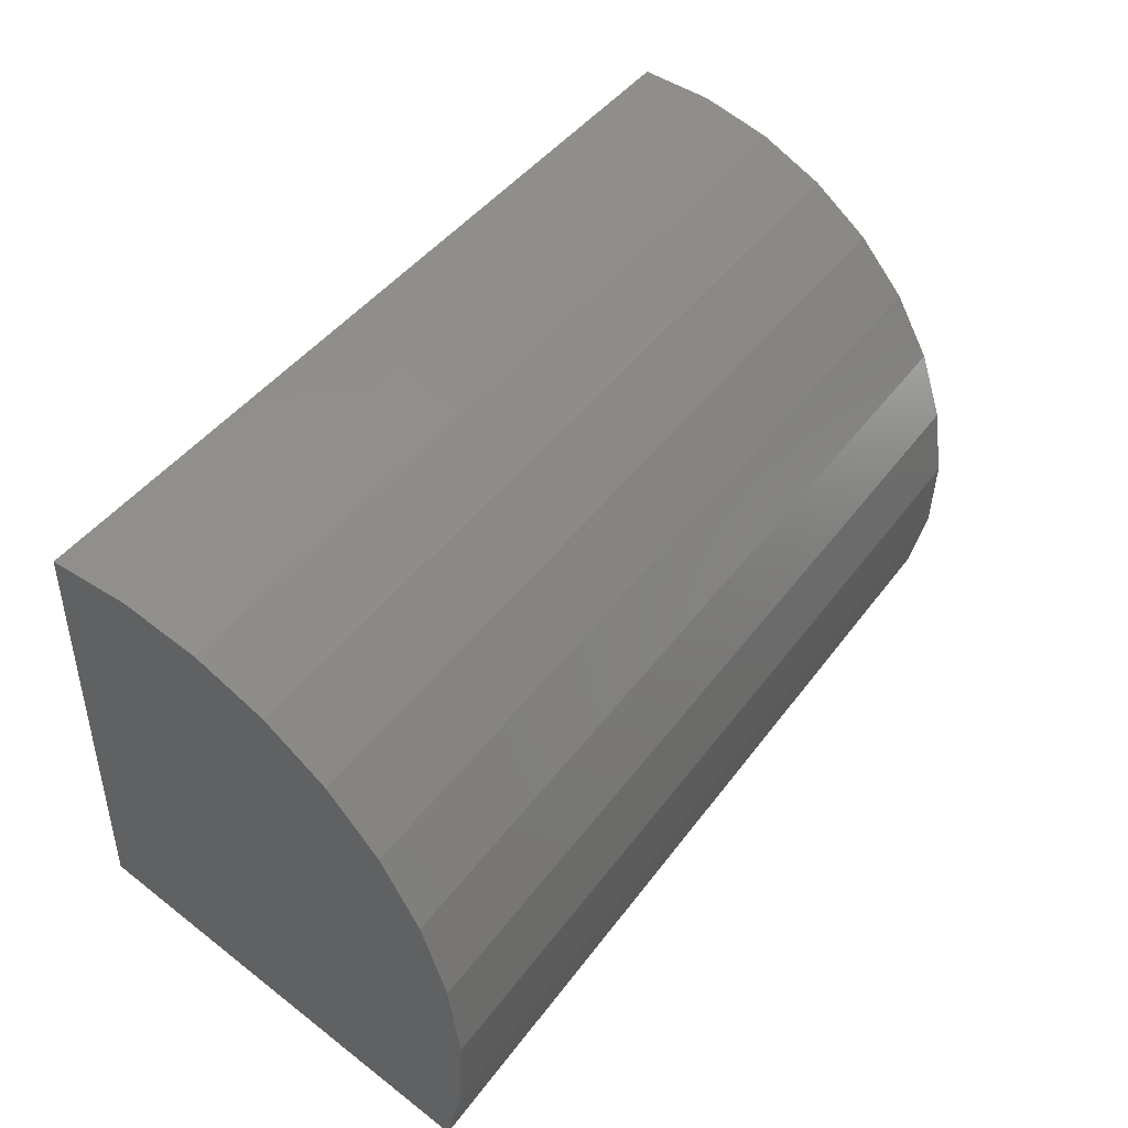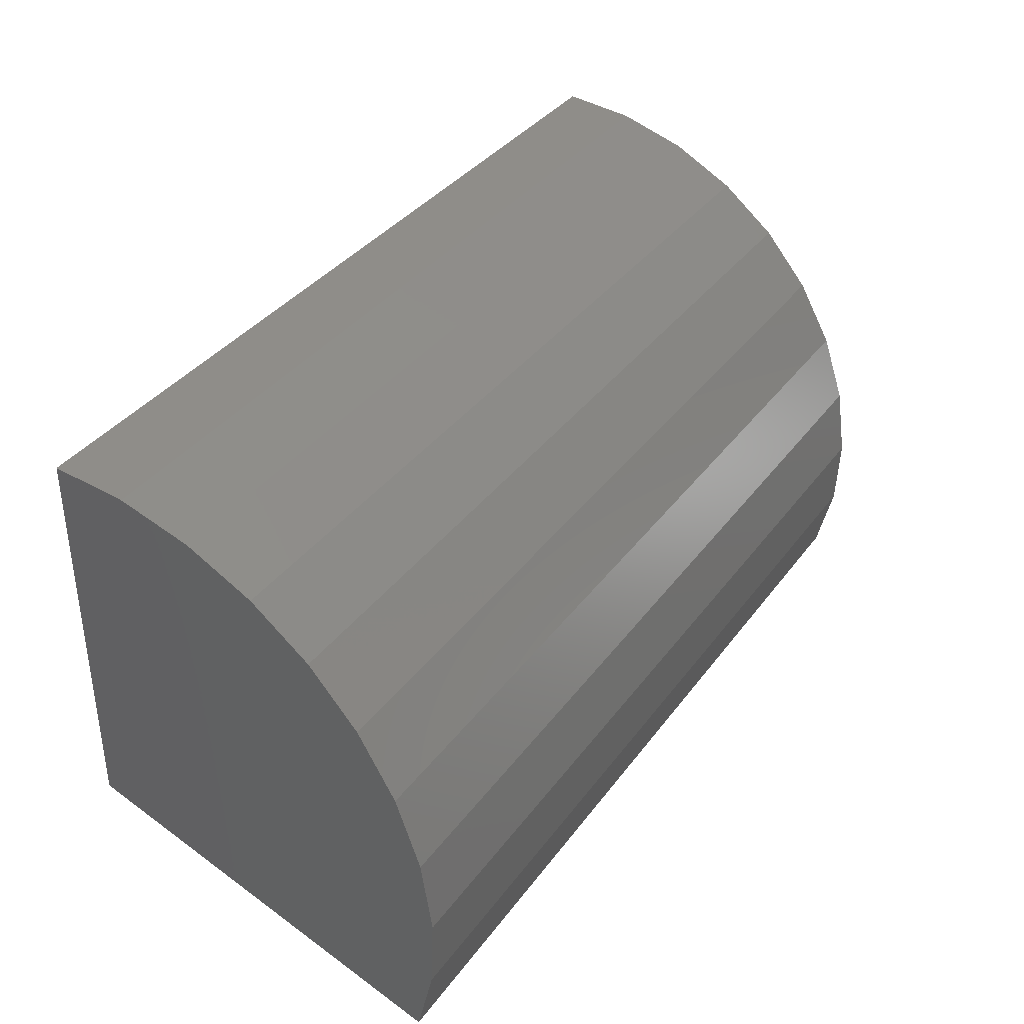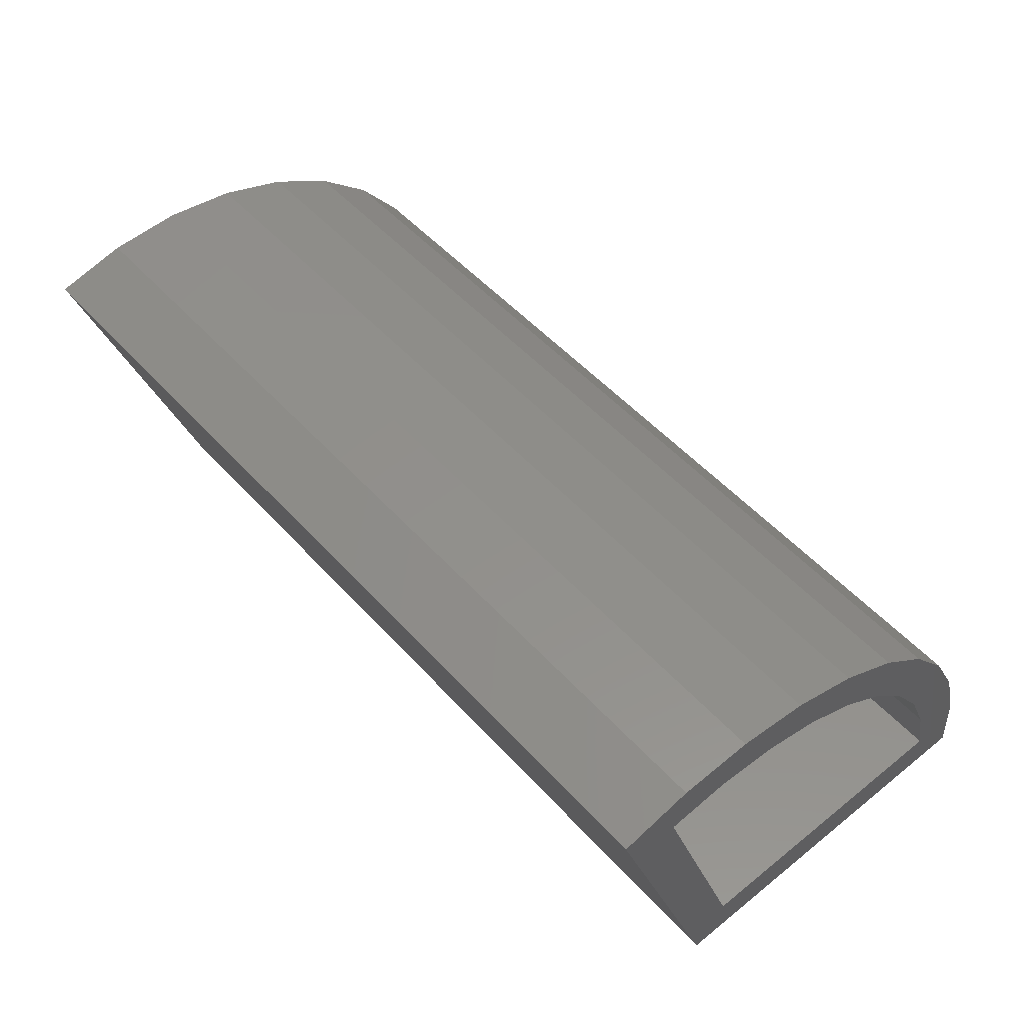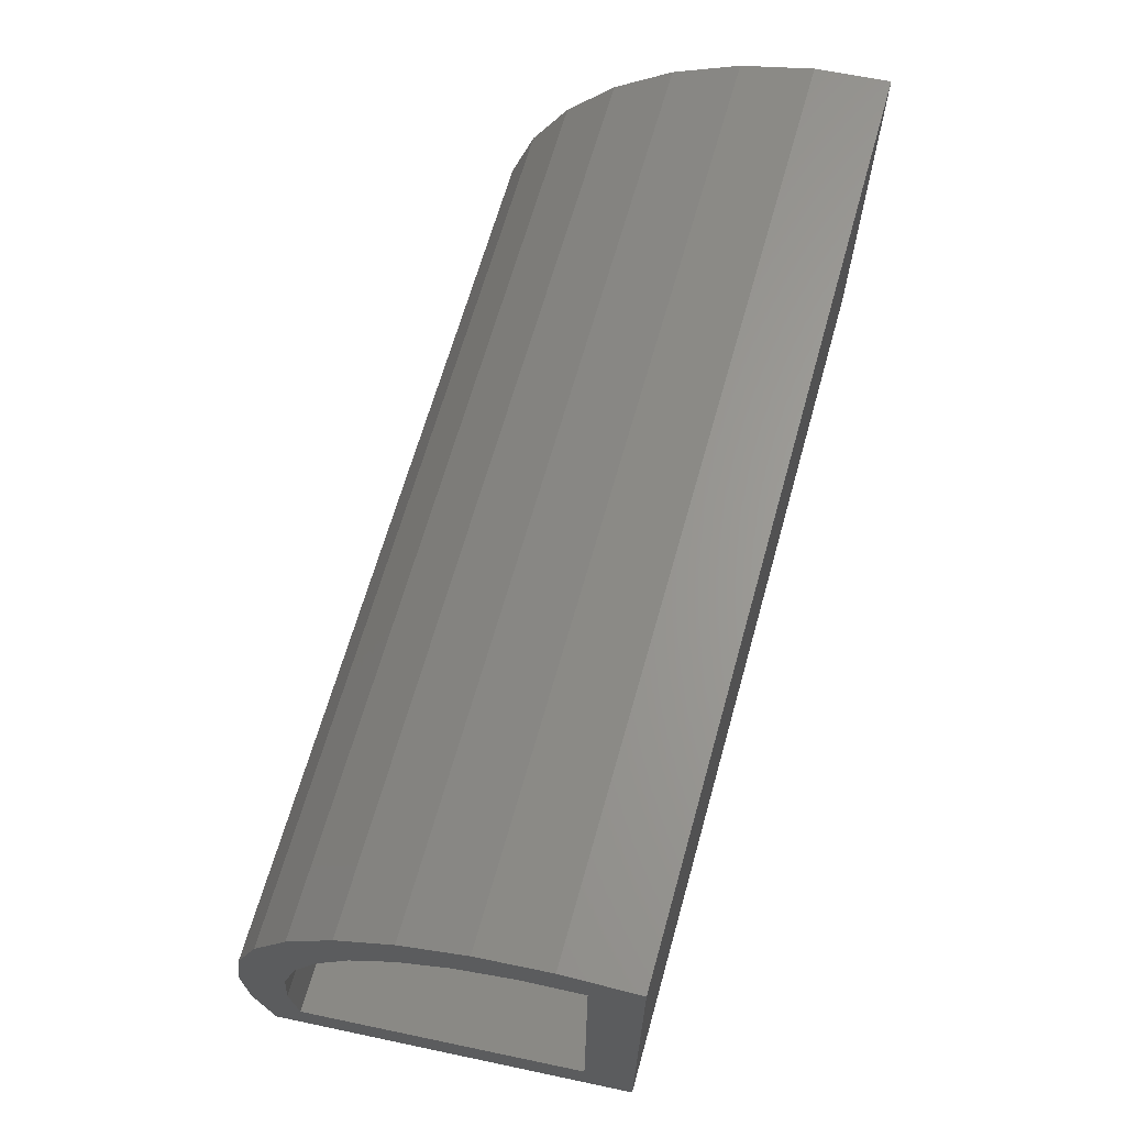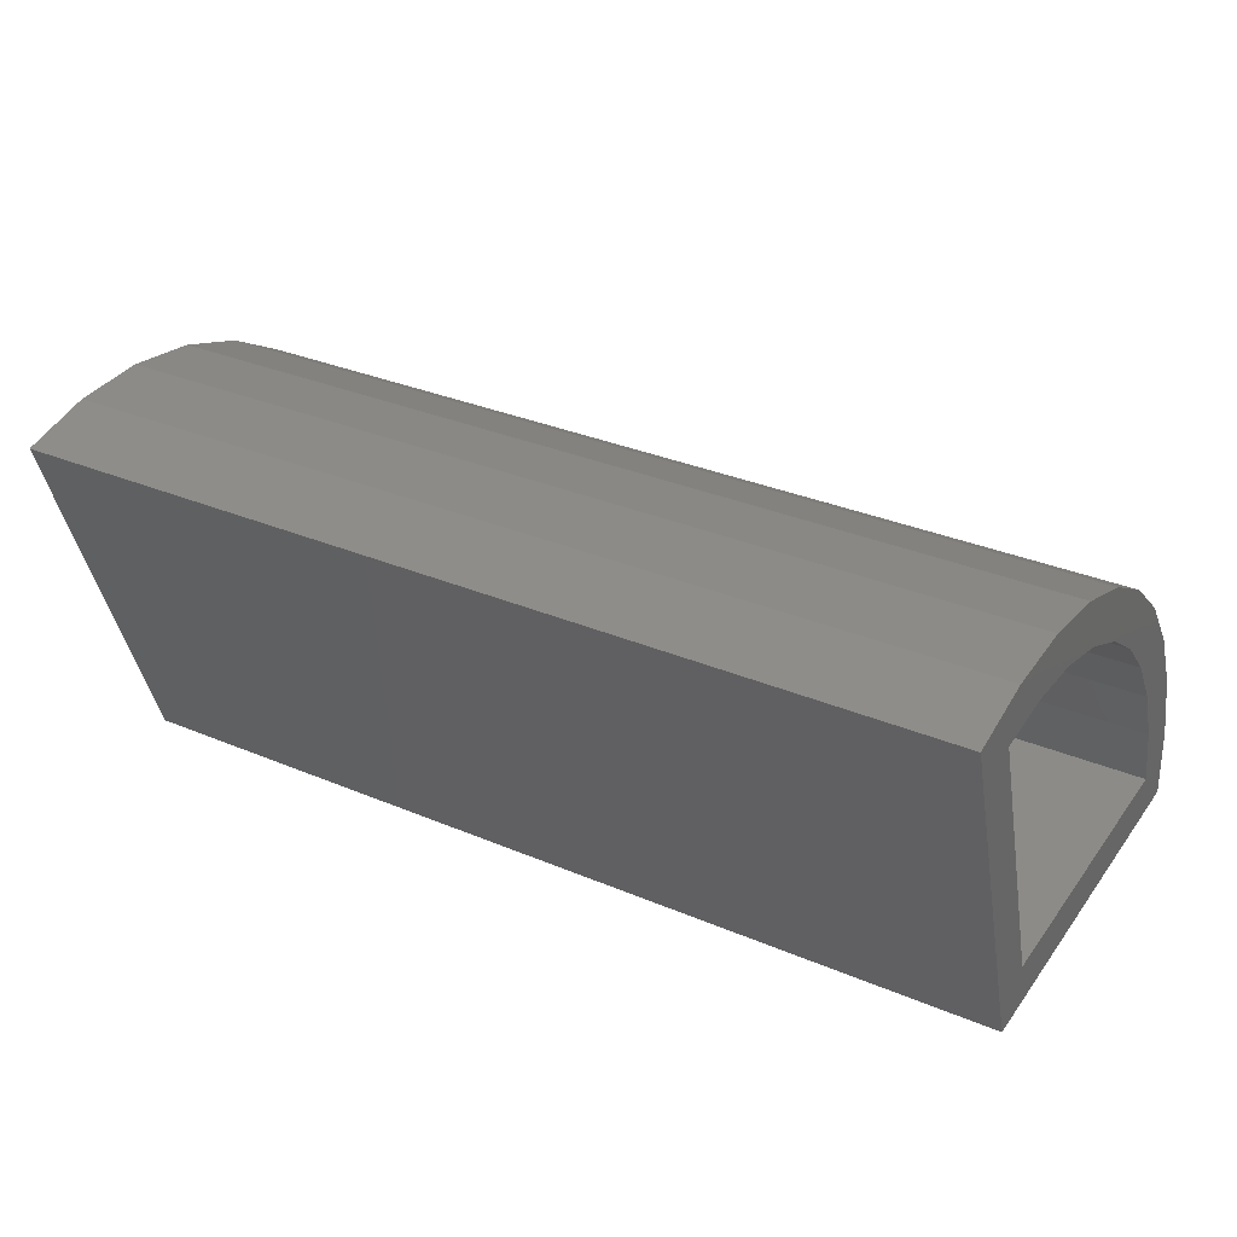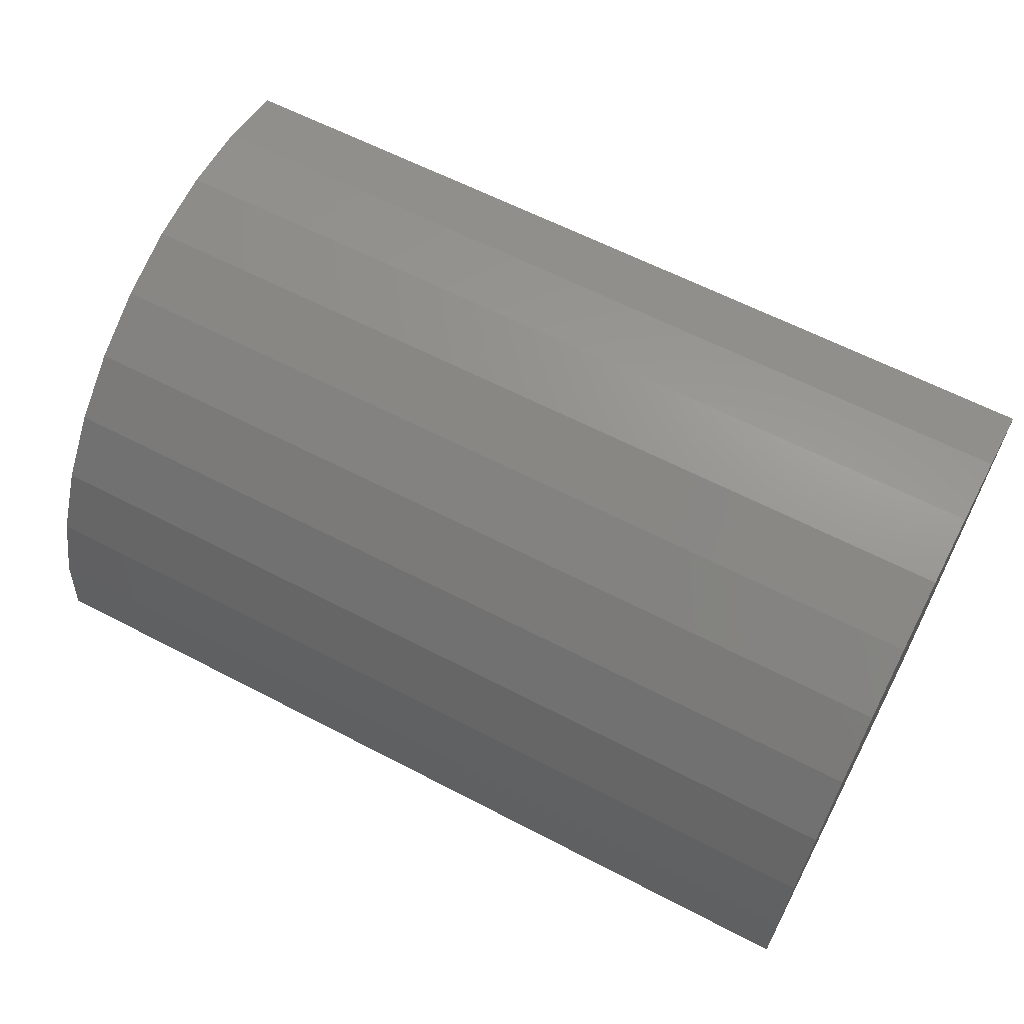
<metadata>
{"format":"stl","ext":"stl","renderer":"f3d","projection":"perspective","resolution":1024,"background":"white","views":[{"elev":43.5,"azim":-56.4,"up":"+Y"},{"elev":36.6,"azim":-58.2,"up":"+Y"},{"elev":52.3,"azim":49.2,"up":"+Z"},{"elev":65.7,"azim":105.7,"up":"+Y"},{"elev":32.7,"azim":30.3,"up":"+Z"},{"elev":61.9,"azim":-152.1,"up":"+Z"}]}
</metadata>
<code>
# stl→obj: 46 verts, 88 faces
v 0.75 0.07779 0.3142
v 0.75 0.01714 0.3232
v 0.75 -0.04413 0.3207
v 0.75 0.2819 0.03906
v 0.75 0.02801 0.03906
v 0.75 0 0
v 0.75 0.3237 0
v 0.75 0.3179 0.06104
v 0.75 0.2704 0.08896
v 0.75 -0.1038 0.3066
v 0.75 -0.05342 0.2796
v 0.75 -0.002444 0.2846
v 0.75 0.25 0.136
v 0.75 0.3007 0.1199
v 0.75 0.2216 0.1786
v 0.75 0.2727 0.1744
v 0.75 0.186 0.2154
v 0.75 0.2349 0.2227
v 0.75 0.1444 0.2453
v 0.75 0.1886 0.263
v 0.75 0.09809 0.2672
v 0.75 0.1356 0.2939
v 0.75 0.04861 0.2804
v 0.03906 0.1444 0.2453
v 0.03906 0.09809 0.2672
v 0.03906 0.04861 0.2804
v 0.03906 -0.002444 0.2846
v 0.03906 -0.05342 0.2796
v 0.03906 0.186 0.2154
v 0.03906 0.2216 0.1786
v 0.03906 0.25 0.136
v 0.03906 0.2704 0.08896
v 0.03906 0.2819 0.03906
v 0.03906 0.02801 0.03906
v 0 0 0
v 0 -0.1038 0.3066
v 0 0.3237 0
v 0 0.1356 0.2939
v 0 0.1886 0.263
v 0 0.2349 0.2227
v 0 0.2727 0.1744
v 0 0.3007 0.1199
v 0 0.3179 0.06104
v 0 0.01714 0.3232
v 0 0.07779 0.3142
v 0 -0.04413 0.3207
f 1 2 3
f 4 5 6
f 4 6 7
f 4 7 8
f 4 8 9
f 10 6 5
f 10 5 11
f 10 11 12
f 10 12 1
f 10 1 3
f 9 8 13
f 13 8 14
f 13 14 15
f 15 14 16
f 15 16 17
f 17 16 18
f 17 18 19
f 19 18 20
f 19 20 21
f 21 20 22
f 21 22 23
f 23 22 1
f 23 1 12
f 24 21 25
f 25 21 23
f 25 23 26
f 26 23 12
f 26 12 27
f 27 12 11
f 27 11 28
f 21 24 19
f 19 24 29
f 19 29 17
f 17 29 30
f 17 30 15
f 15 30 31
f 15 31 13
f 13 31 32
f 13 32 9
f 9 32 33
f 9 33 4
f 33 34 4
f 4 34 5
f 28 11 34
f 34 11 5
f 34 33 32
f 34 32 31
f 34 31 30
f 34 30 29
f 34 29 24
f 34 24 25
f 34 25 26
f 34 26 27
f 34 27 28
f 35 6 36
f 36 6 10
f 35 37 6
f 6 37 7
f 35 36 38
f 35 38 39
f 35 39 40
f 35 40 41
f 35 41 42
f 35 42 43
f 35 43 37
f 44 45 46
f 46 45 38
f 46 38 36
f 36 10 46
f 46 10 3
f 46 3 44
f 44 3 2
f 44 2 45
f 45 2 1
f 45 1 38
f 38 1 22
f 38 22 39
f 39 22 20
f 39 20 40
f 40 20 18
f 40 18 41
f 41 18 16
f 41 16 42
f 42 16 14
f 42 14 43
f 43 14 8
f 43 8 37
f 37 8 7

</code>
